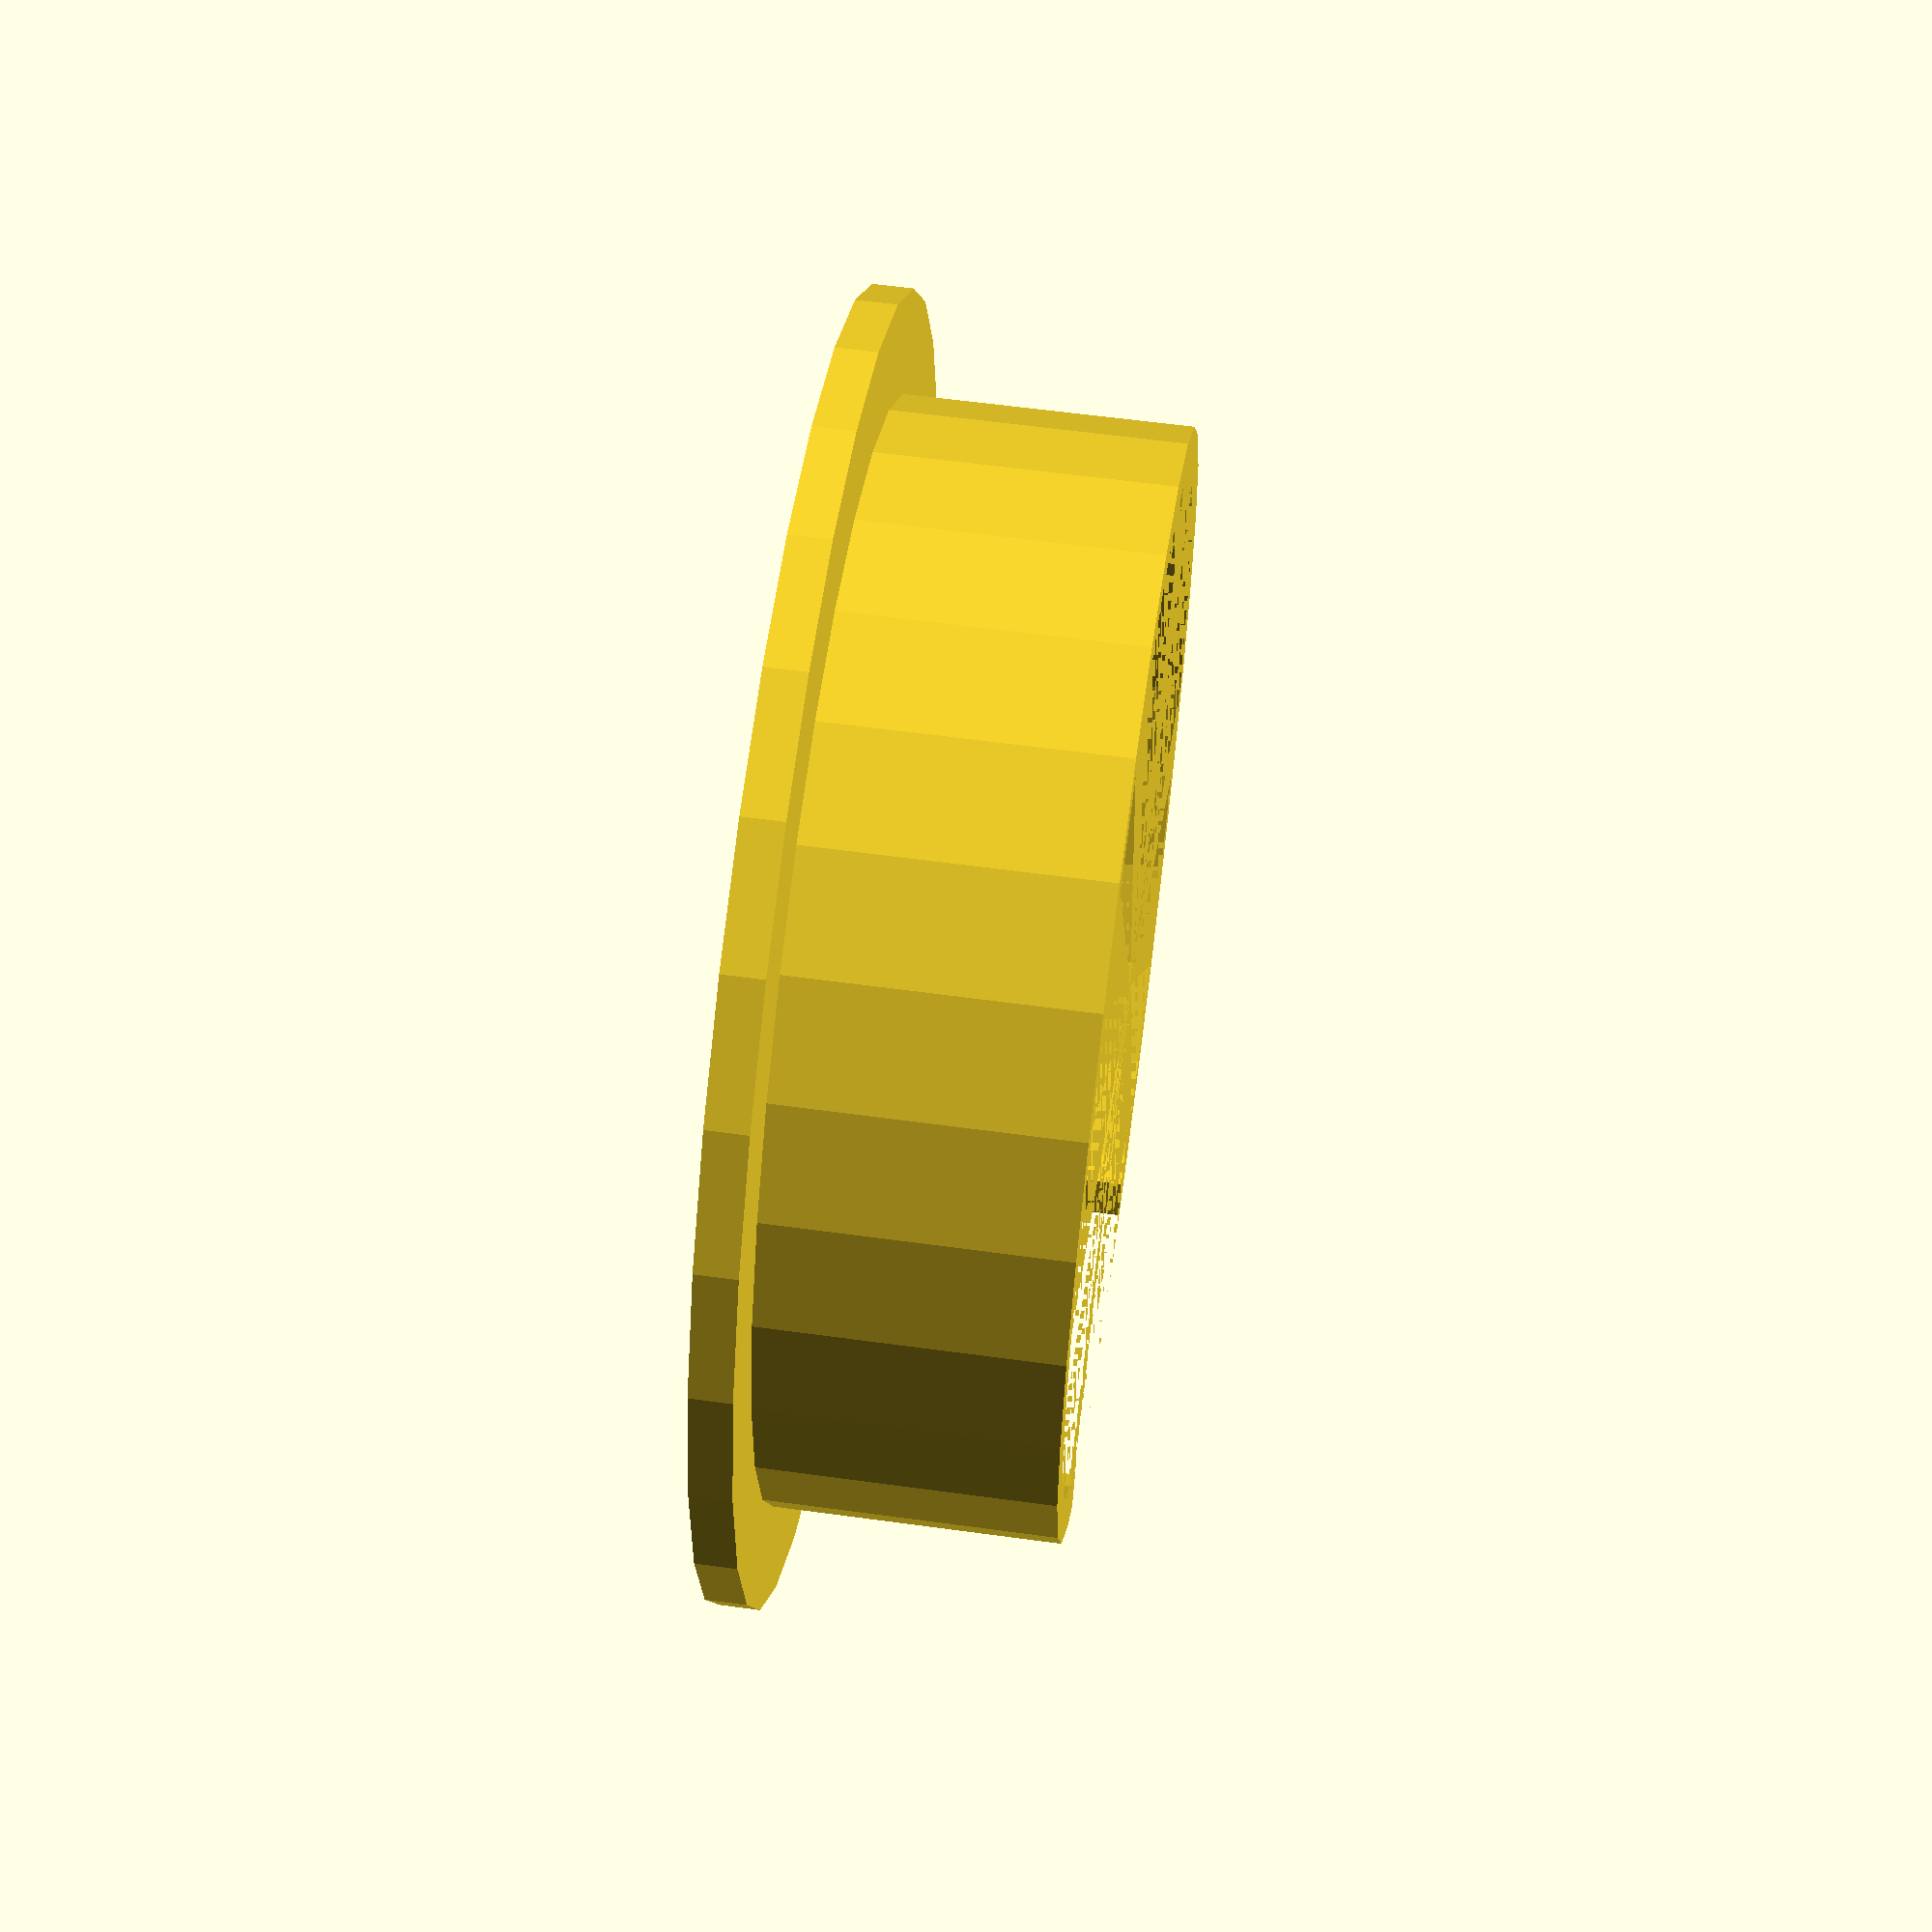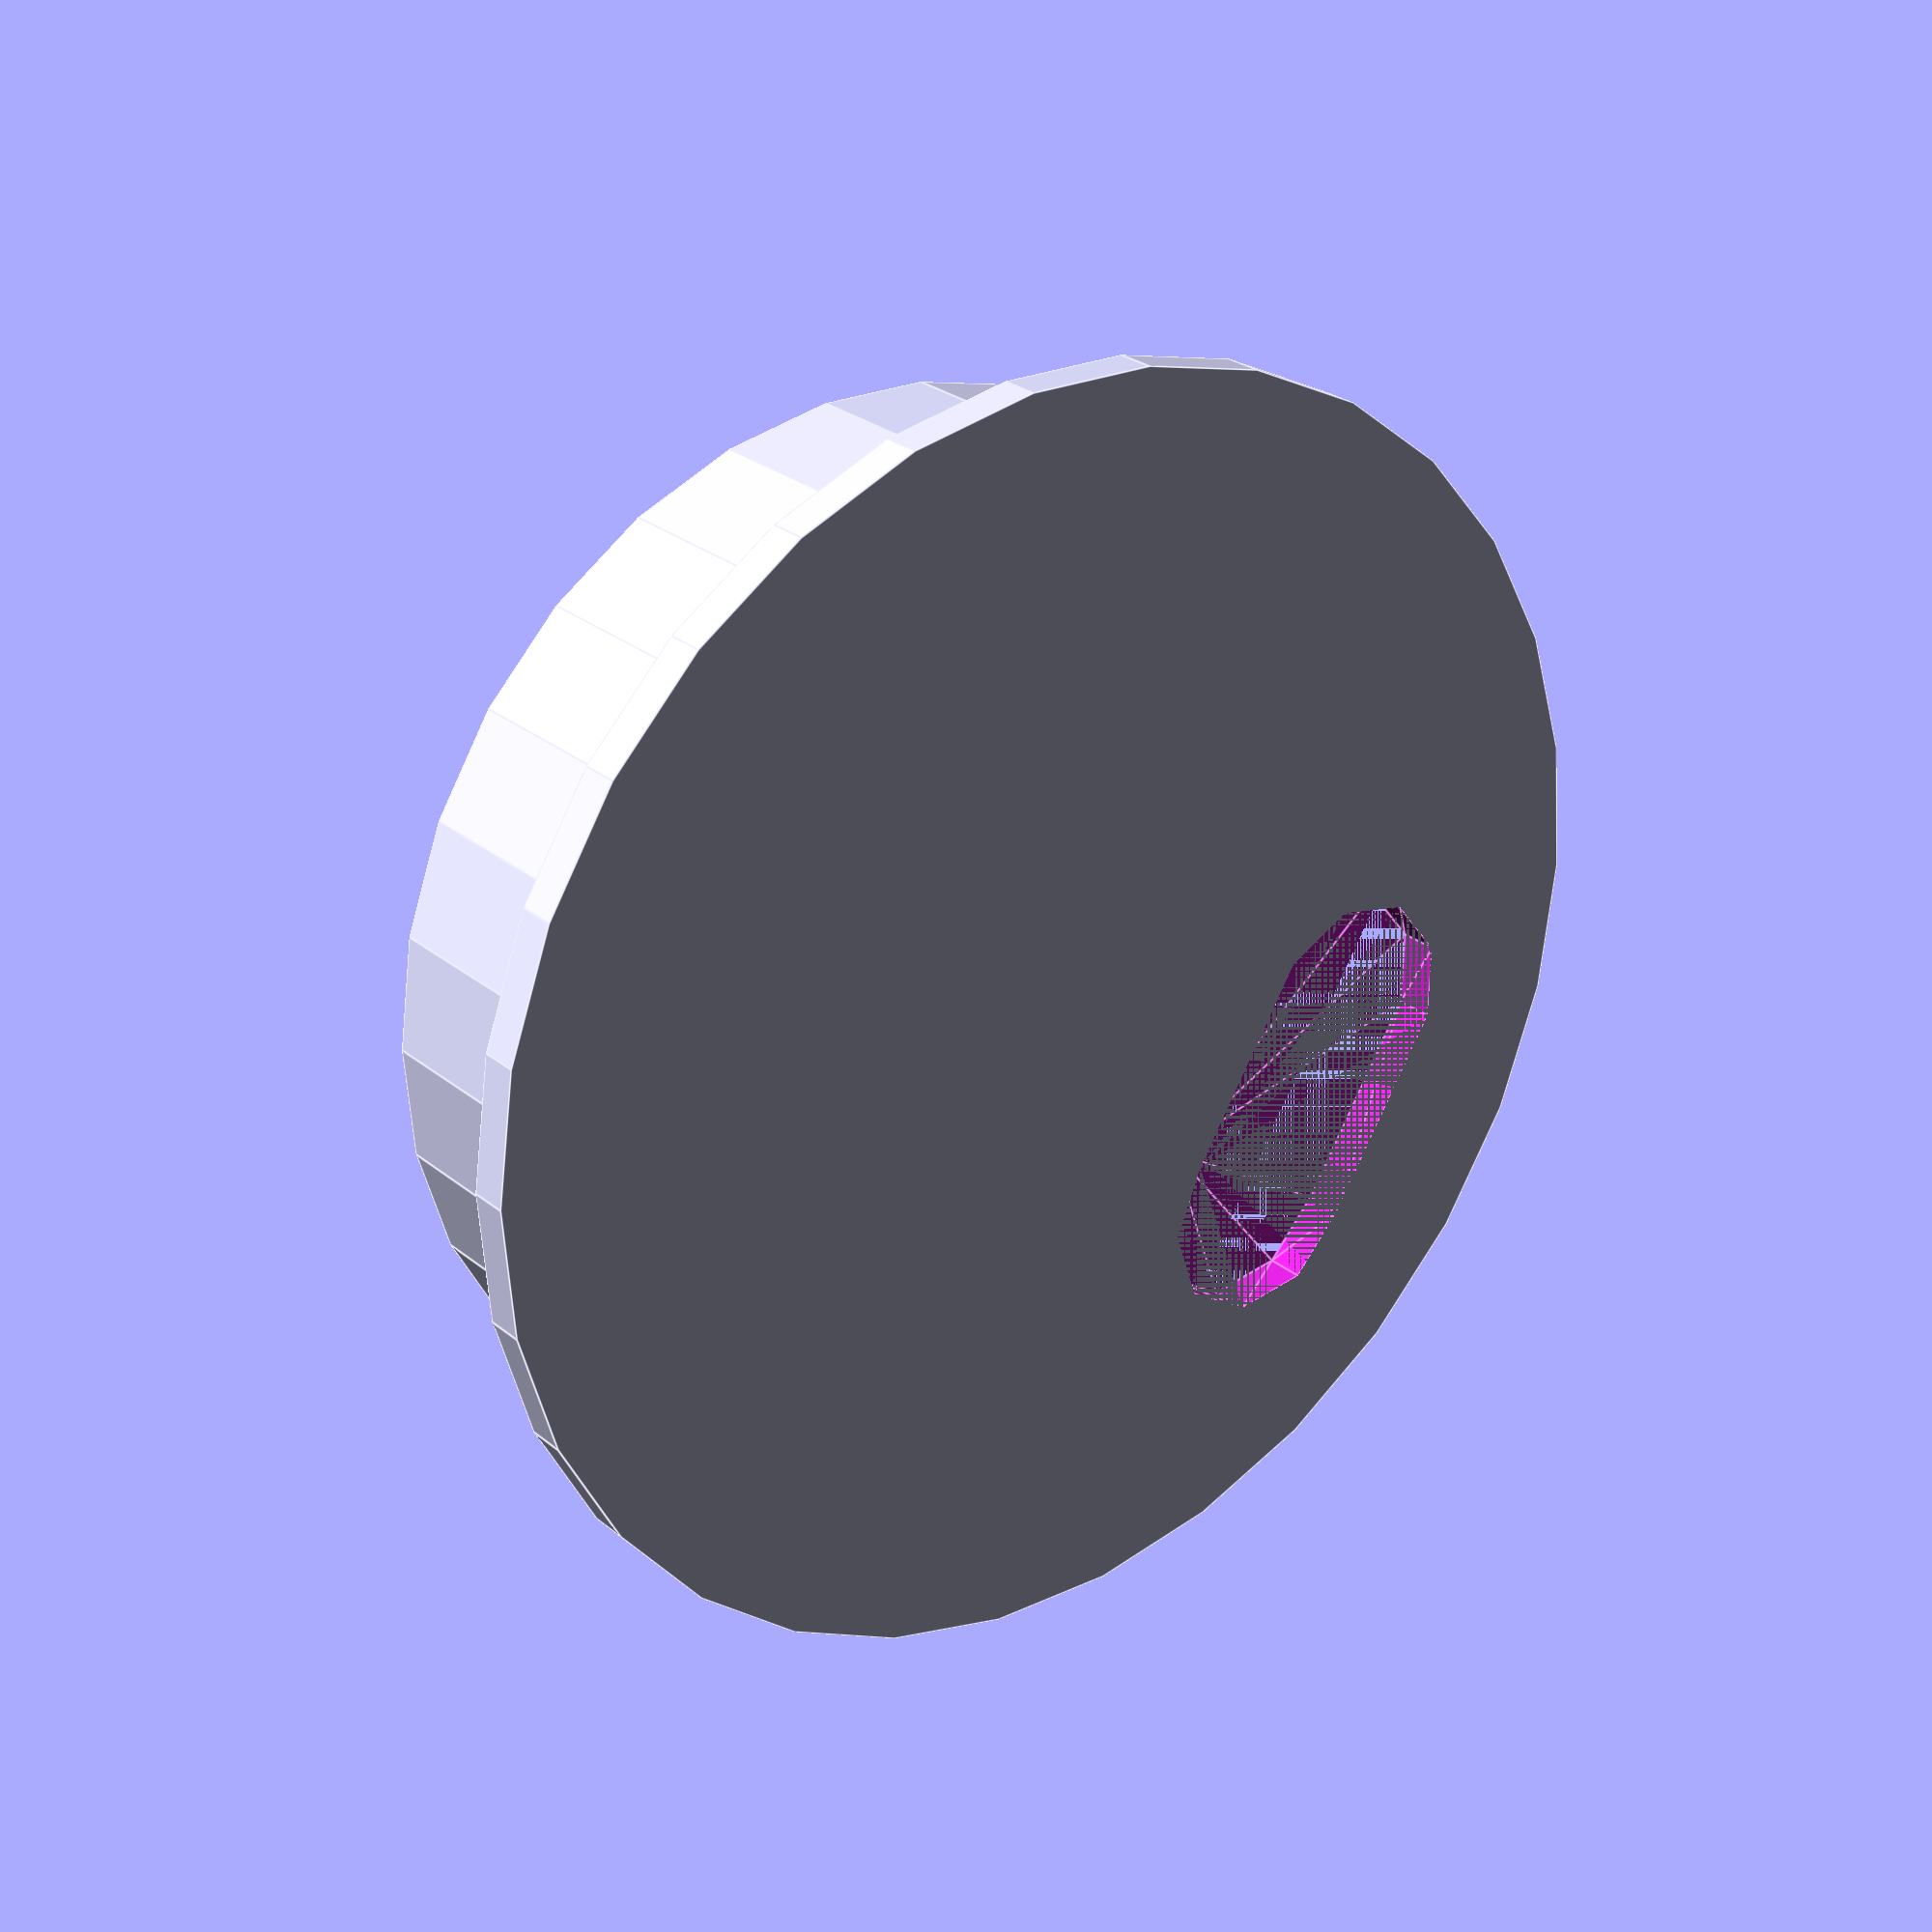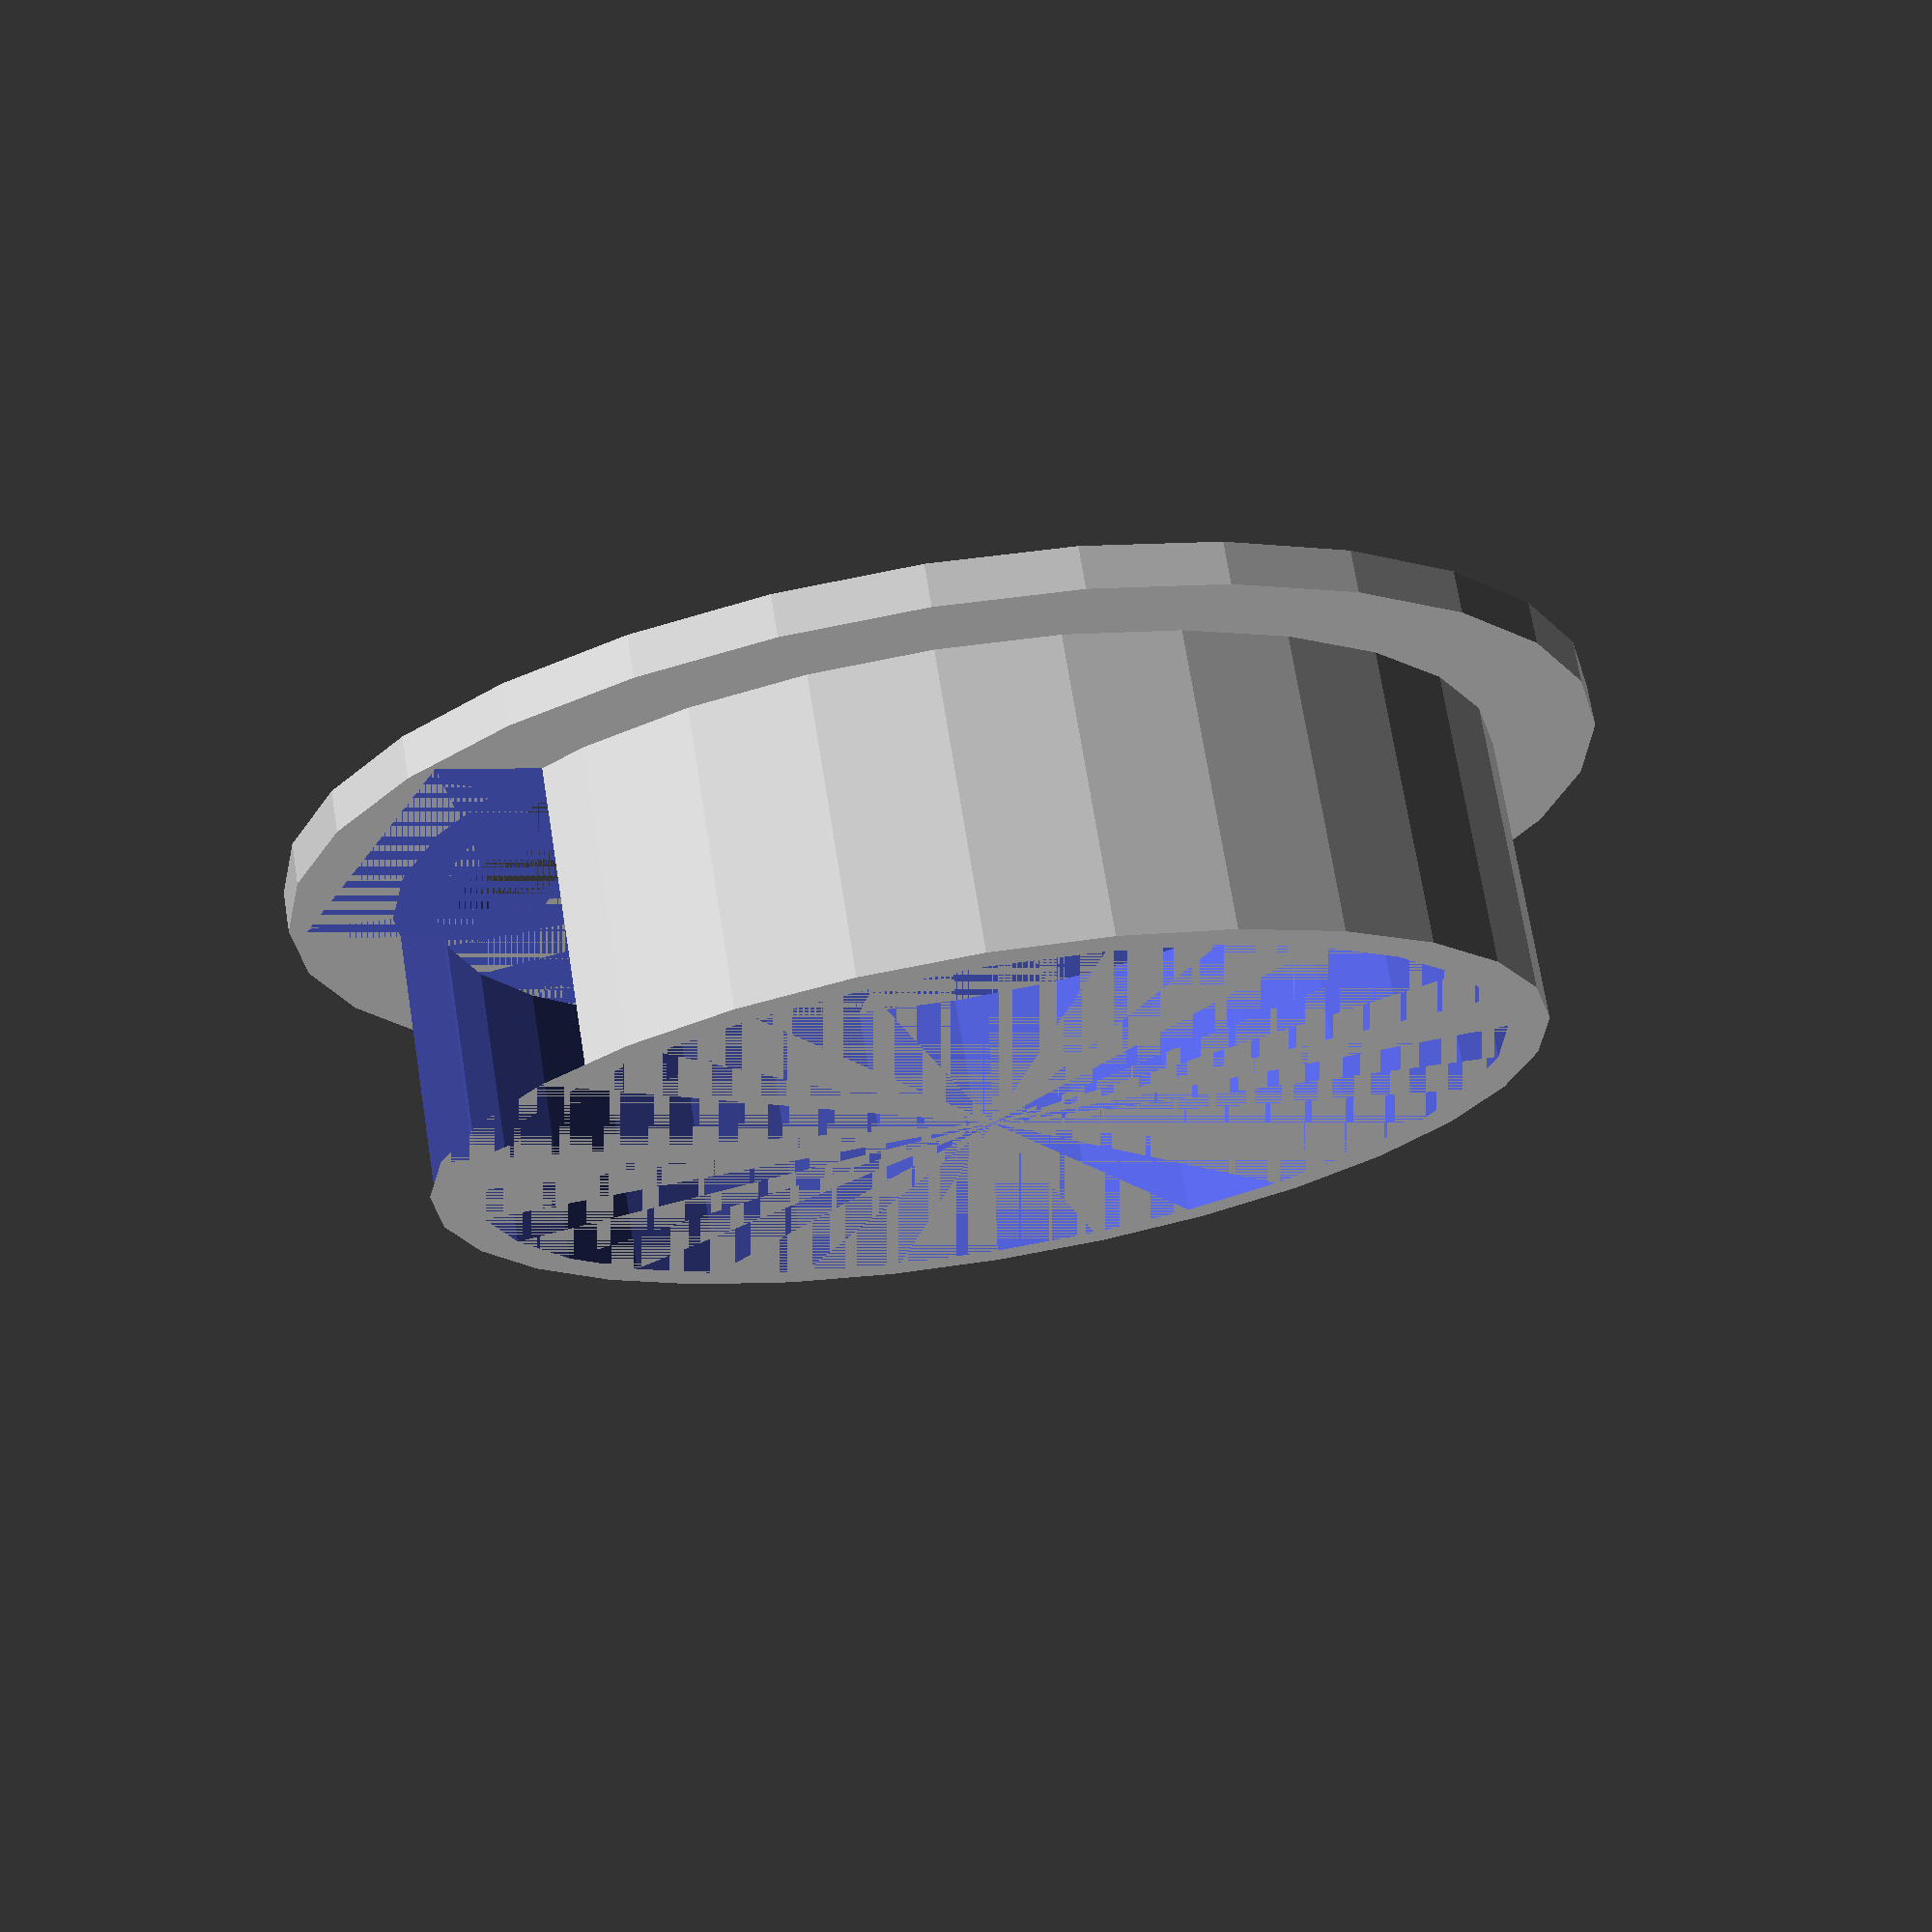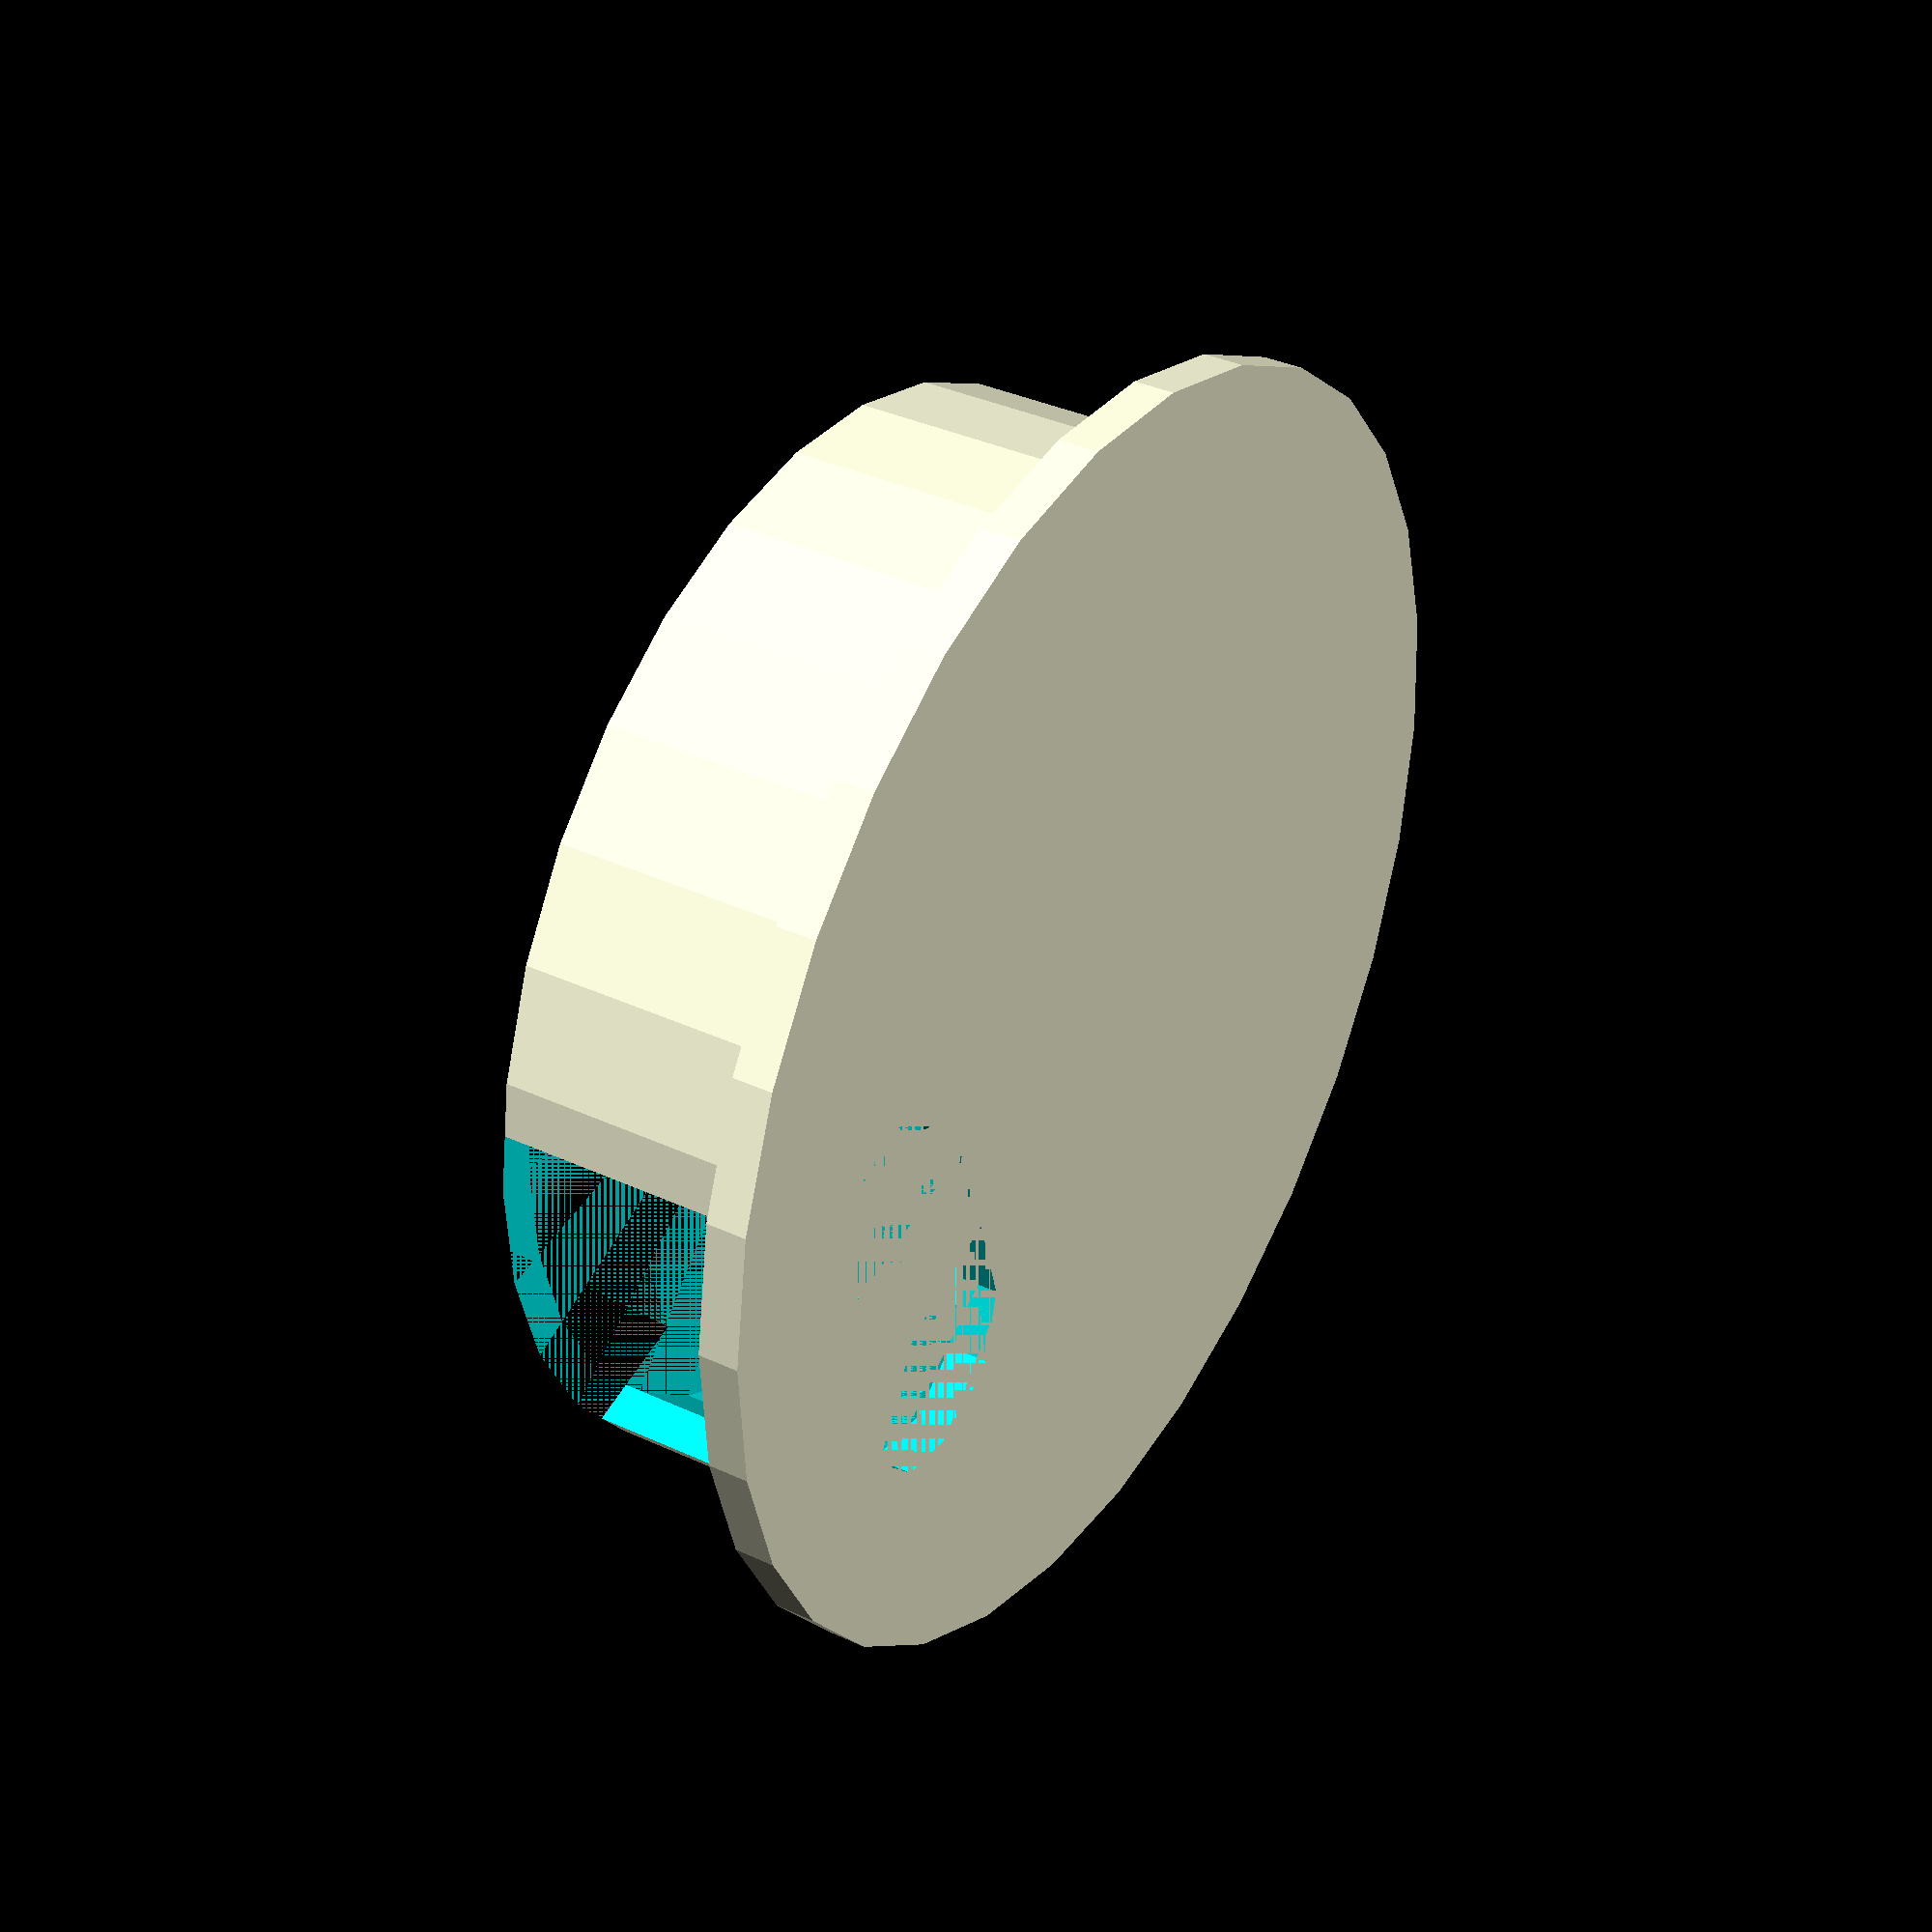
<openscad>
dia1=27;
dia2=dia1+5;
dia3=dia1-2;
h1=1;
h2=7;

cable_hole_x=11;
cable_hole_y=5.5;


module cable_hole() {
  hull() {
  translate([cable_hole_y/2,0,0])
    cylinder(d=cable_hole_y, h=h1, center=false);
  translate([-cable_hole_y/2,0,0])
    cylinder(d=cable_hole_y, h=h1, center=false);
  }
}


module plug() {
  cylinder(d=dia2, h=h1, center=false);
  difference() {
    translate([0, 0, h1]) cylinder(d=dia1, h=h2, center=false);
    translate([0, 0, h1]) cylinder(d=dia3, h=h2, center=false);
  }
    
}

difference() {
plug();
translate([0, 9, 0]) cable_hole();
translate([0, 12, h1+0.5*h2]) cube([cable_hole_x, cable_hole_y, h2], center=true);
}
</openscad>
<views>
elev=120.5 azim=20.9 roll=262.0 proj=p view=wireframe
elev=154.0 azim=58.5 roll=38.1 proj=p view=edges
elev=287.6 azim=293.1 roll=350.8 proj=p view=wireframe
elev=144.1 azim=285.7 roll=58.6 proj=p view=solid
</views>
